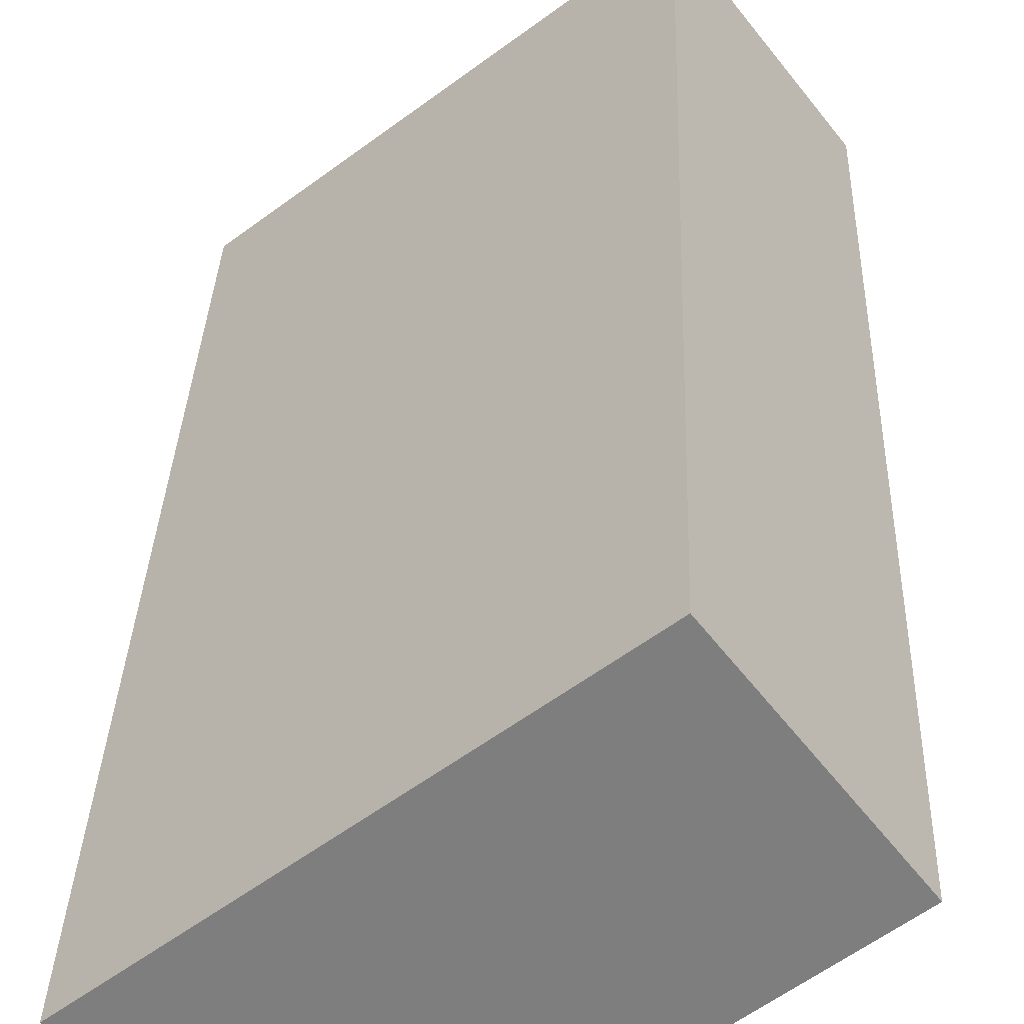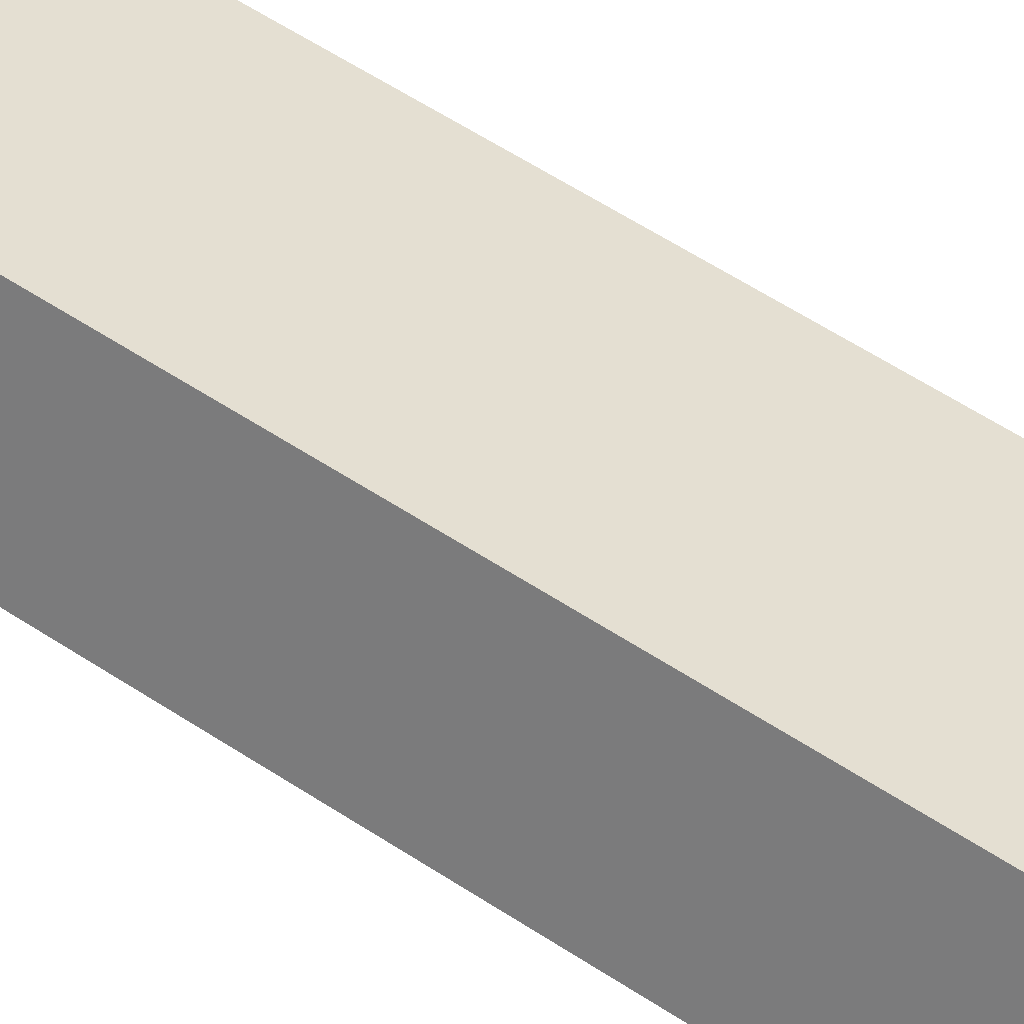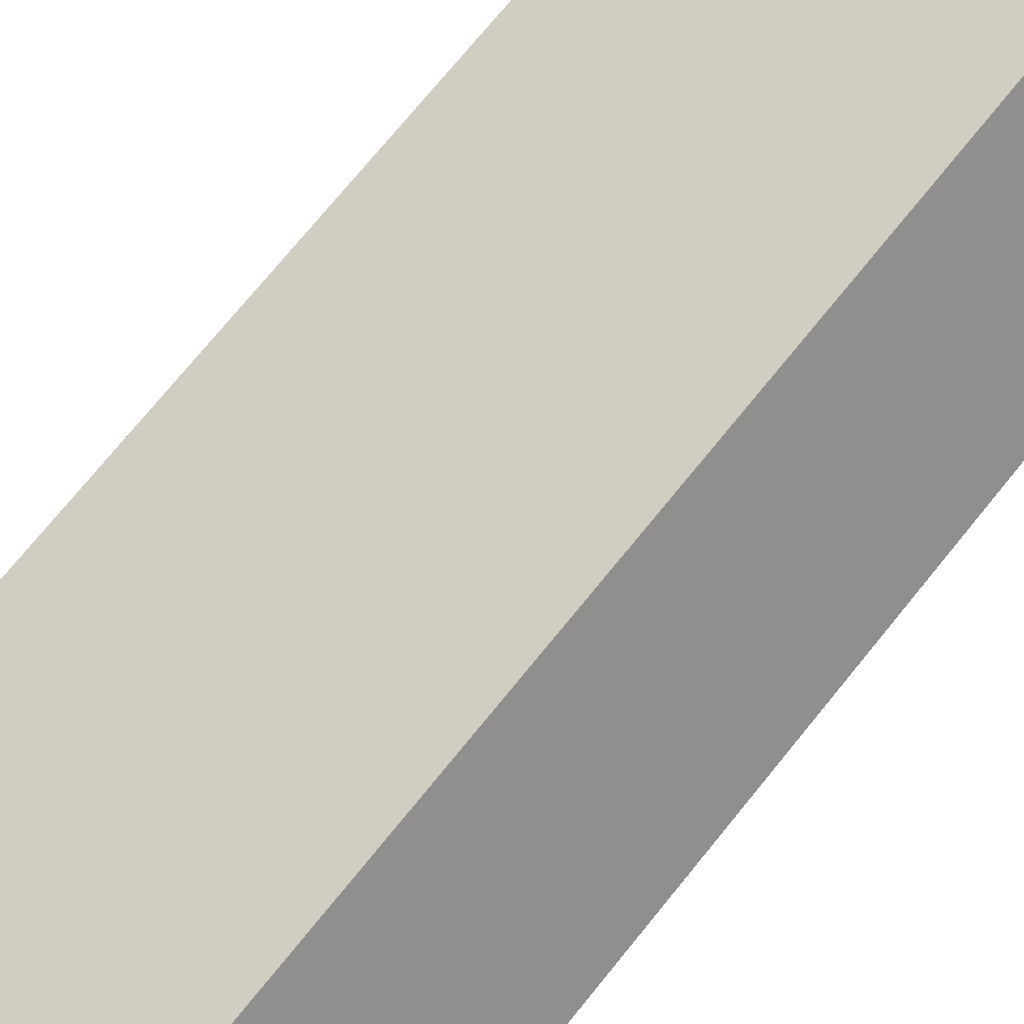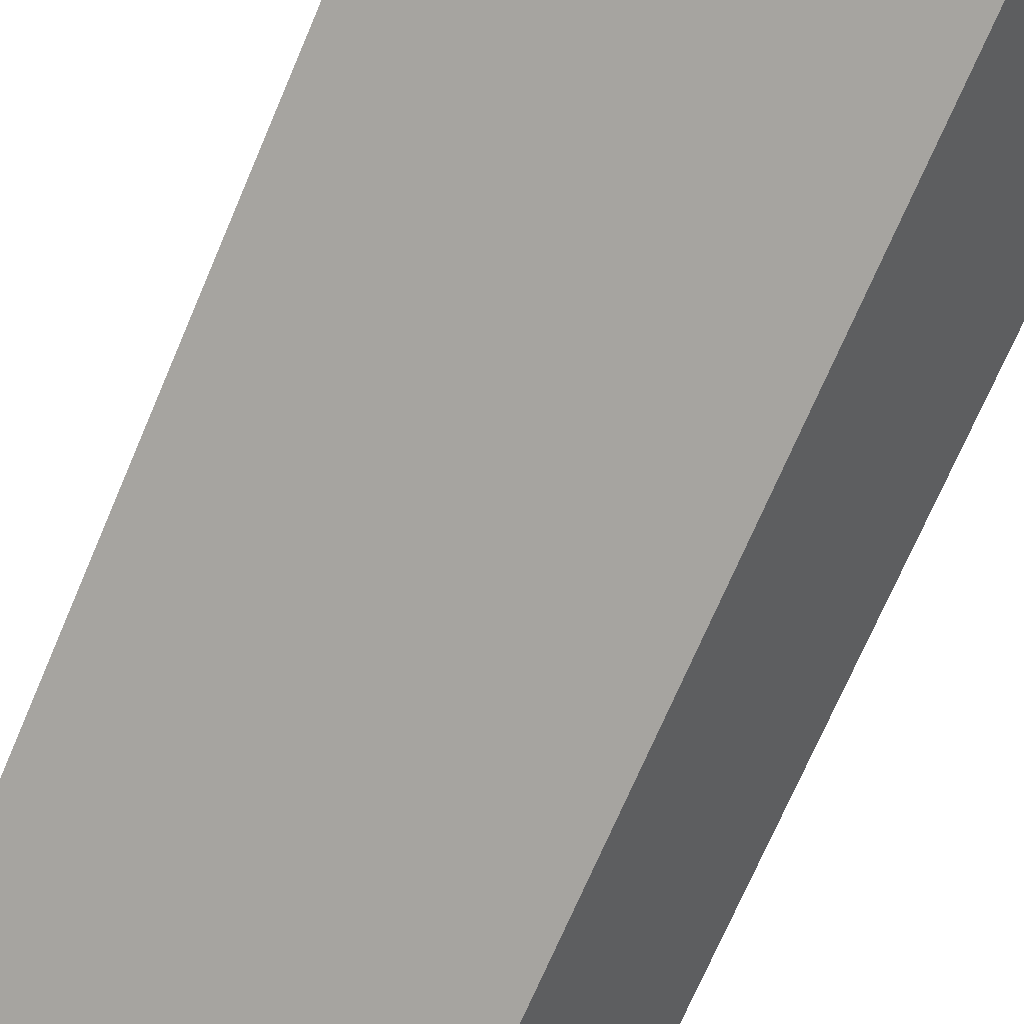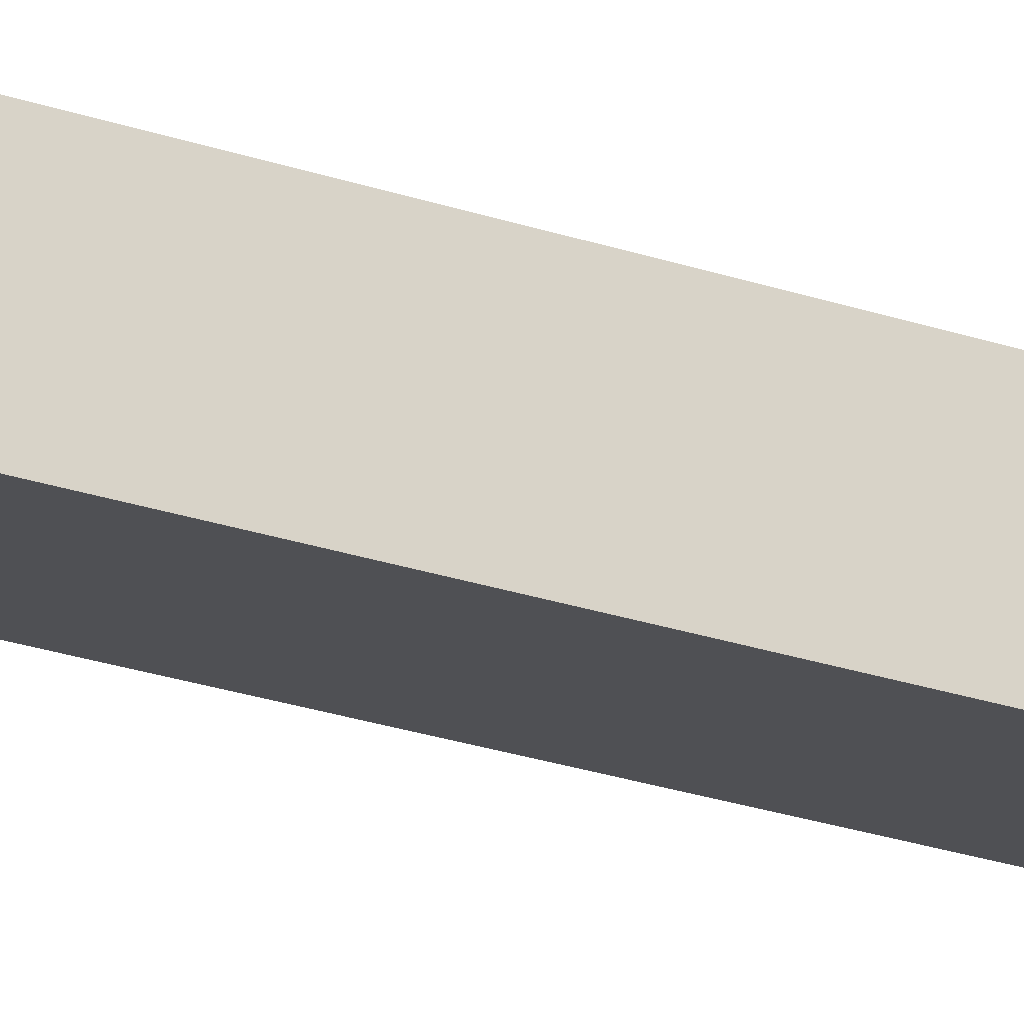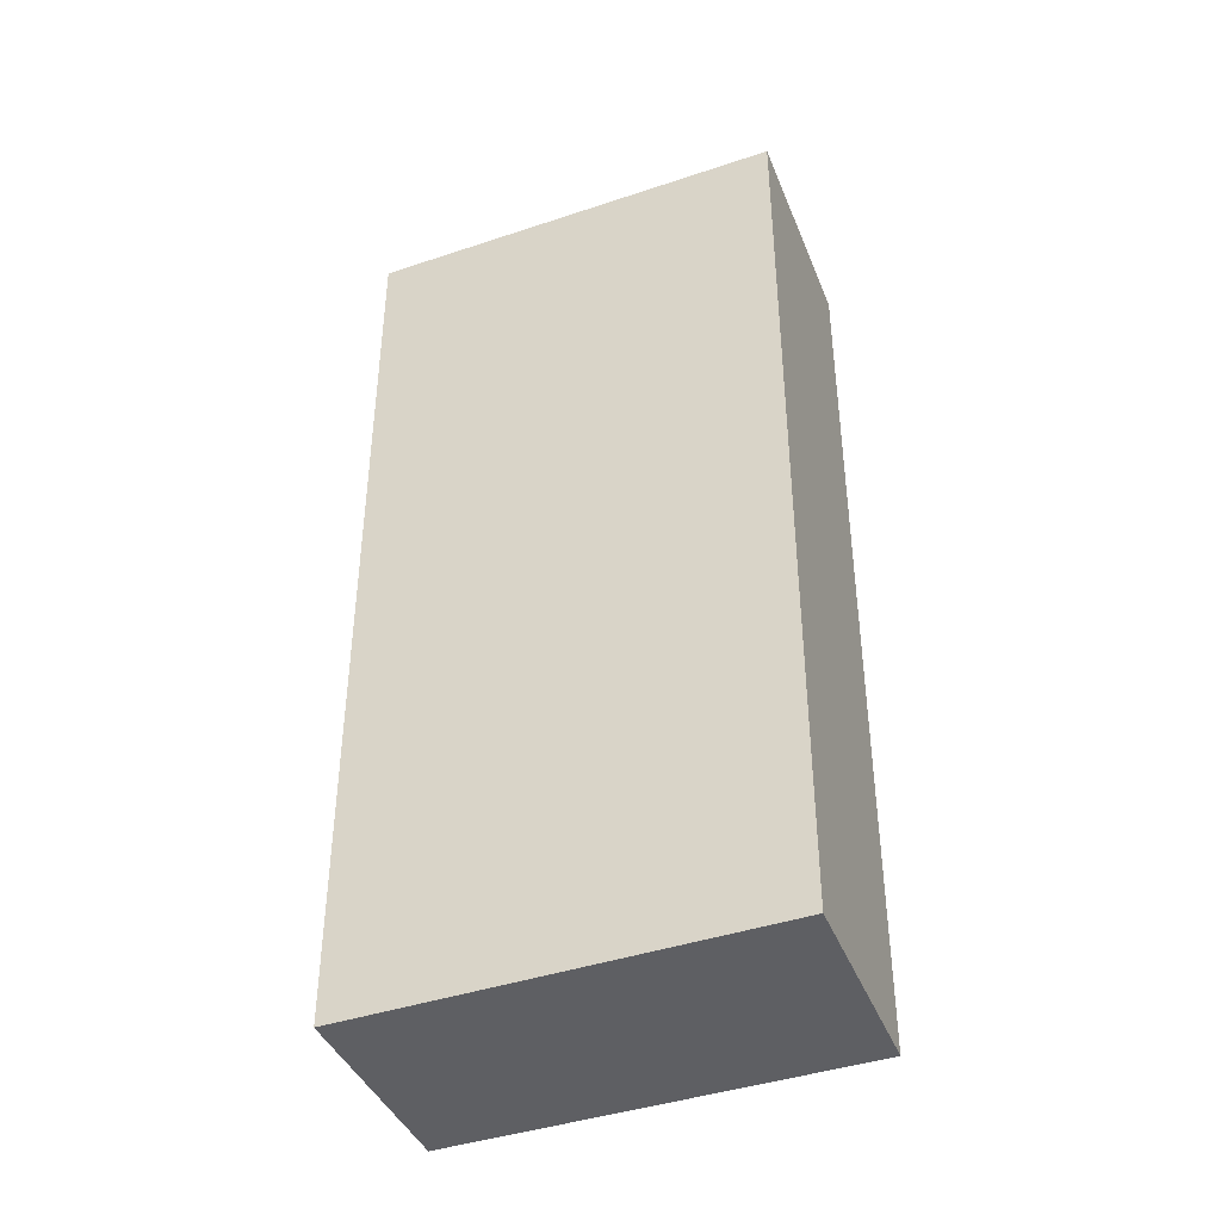
<metadata>
{"format":"obj","ext":"obj","renderer":"f3d","projection":"perspective","resolution":1024,"background":"white","views":[{"elev":30.3,"azim":1.8,"up":"+Z"},{"elev":69.3,"azim":121.8,"up":"+Z"},{"elev":75.2,"azim":39.3,"up":"+Z"},{"elev":-72.1,"azim":156.8,"up":"+Z"},{"elev":-53.0,"azim":-106.4,"up":"+Z"},{"elev":-41.9,"azim":163.9,"up":"+Y"}]}
</metadata>
<code>
v  4.417 8.816 0.849
v  0 8.816 5.398e-16
v  3.165 8.816 2.46
v  1.234 8.816 -1.649
v  3.165 -1.506e-16 2.46
v  4.417 -5.199e-17 0.849
v  1.234 1.01e-16 -1.649
v  0 0 0
g defaultobject
f 1 2 3
f 2 1 4
f 5 1 3
f 1 5 6
f 6 4 1
f 4 6 7
f 7 2 4
f 2 7 8
f 8 3 2
f 3 8 5
f 8 6 5
f 6 8 7

</code>
